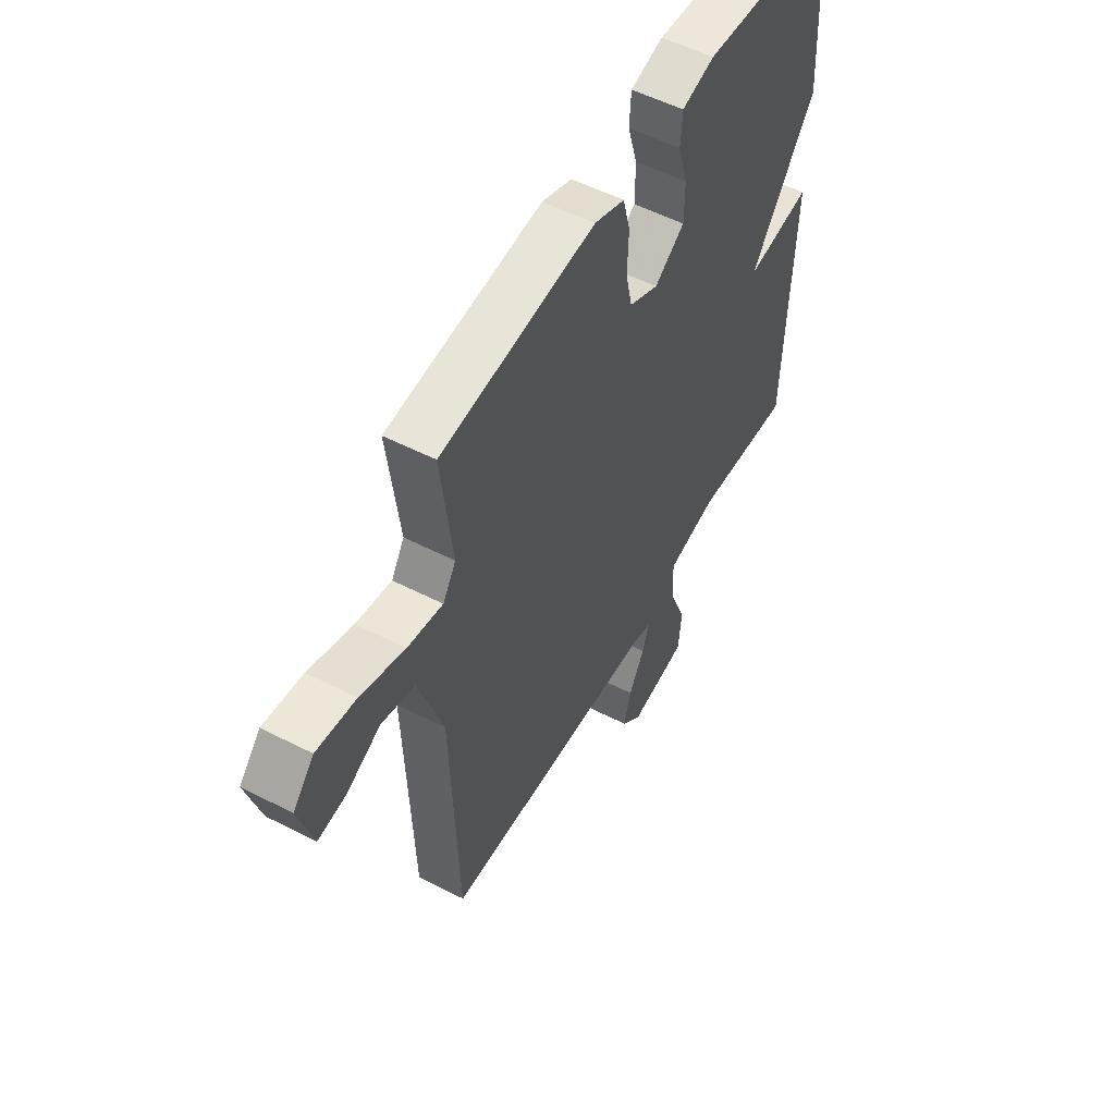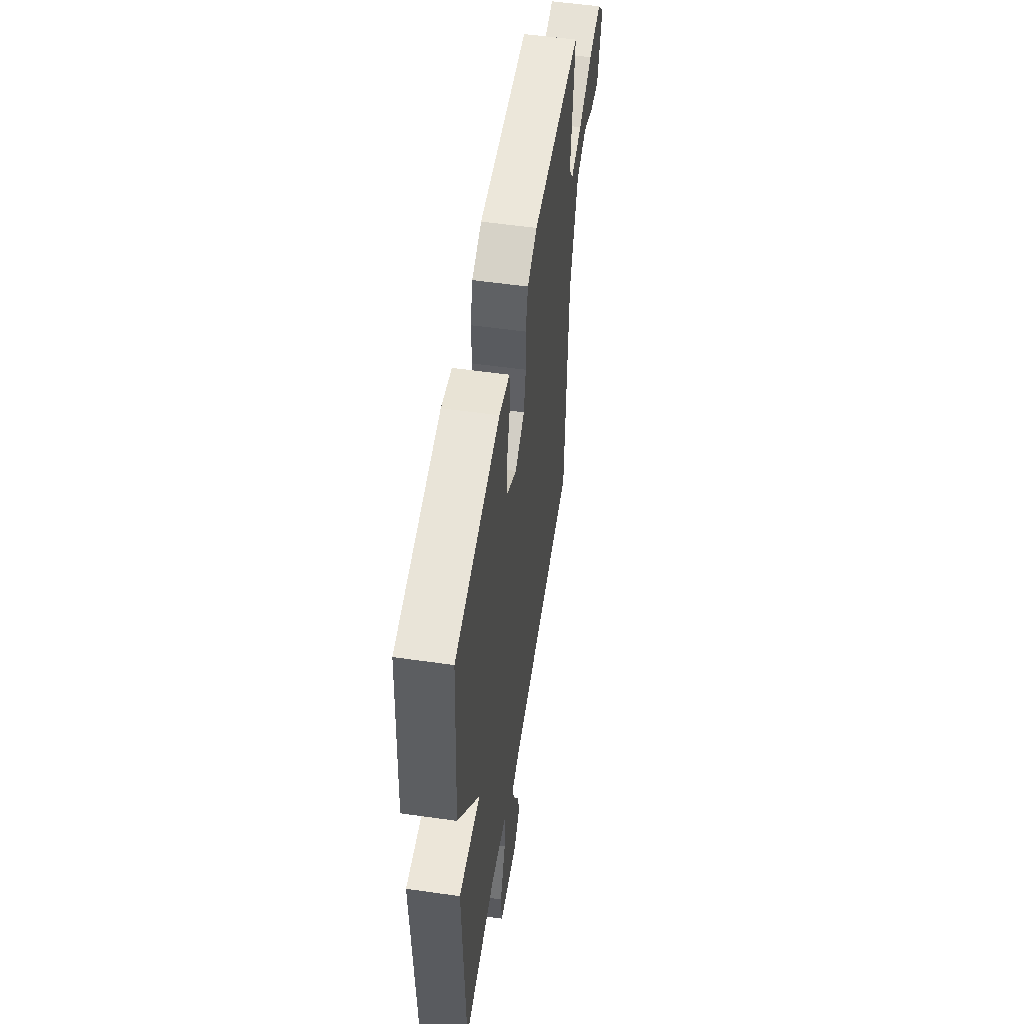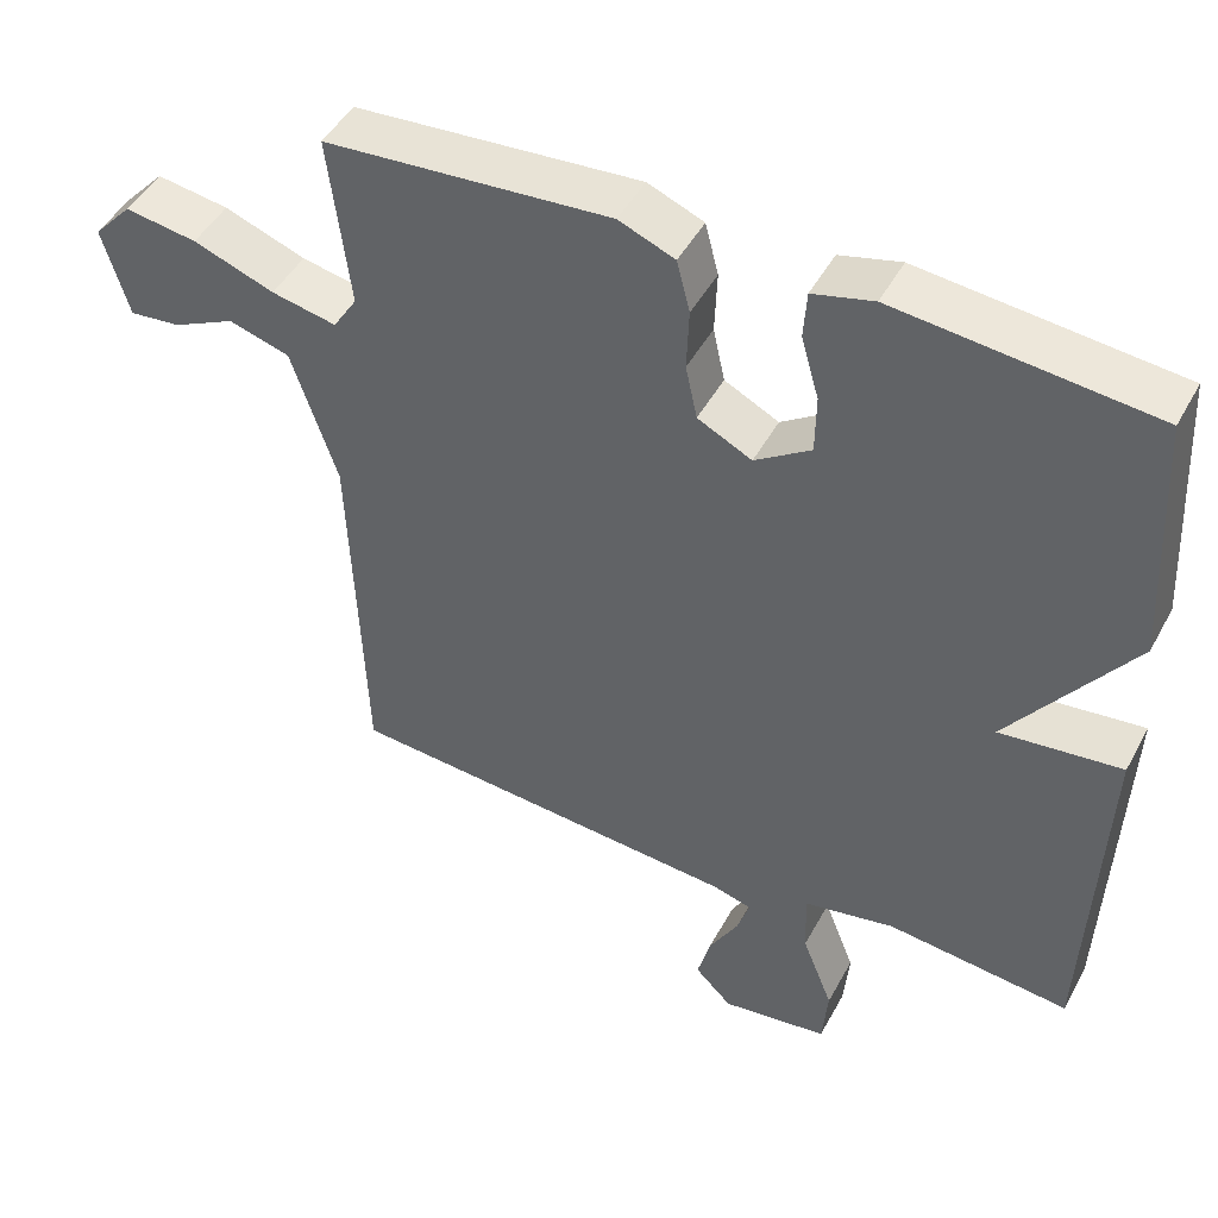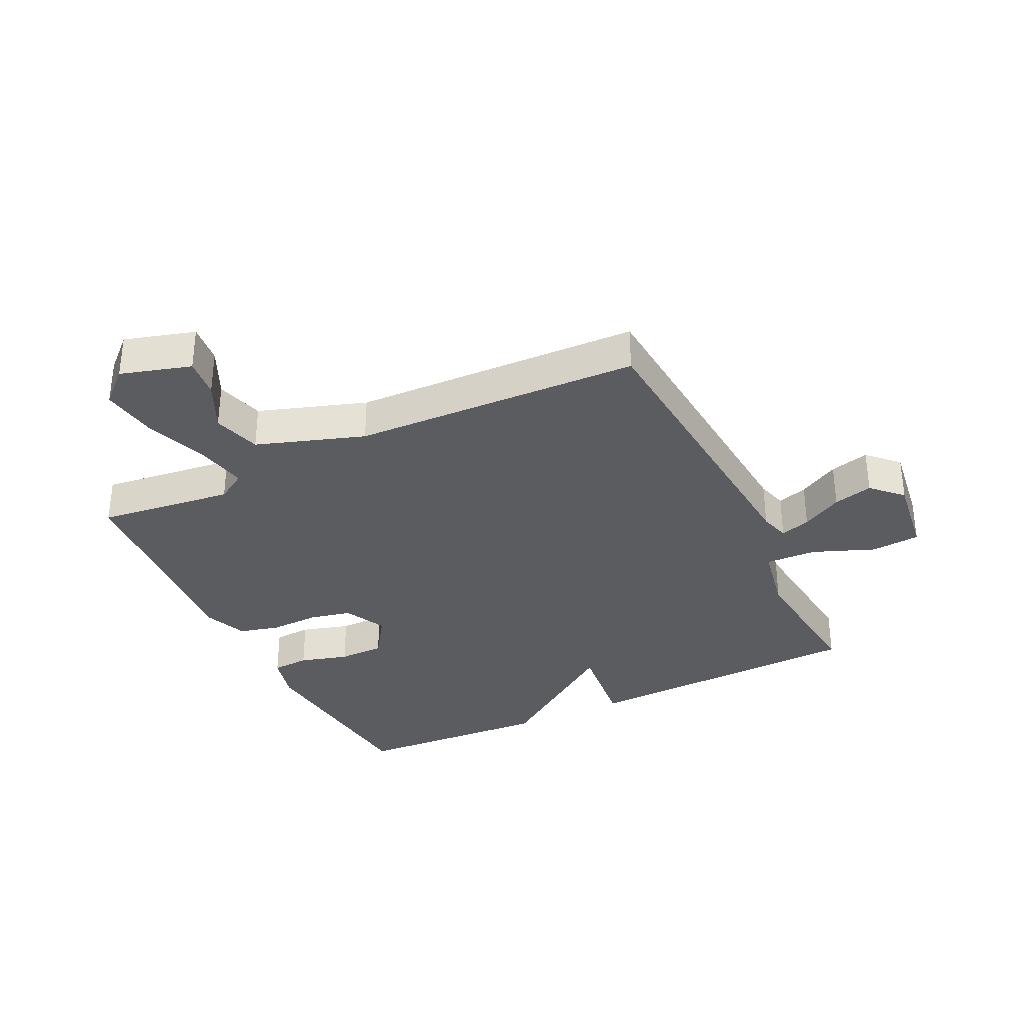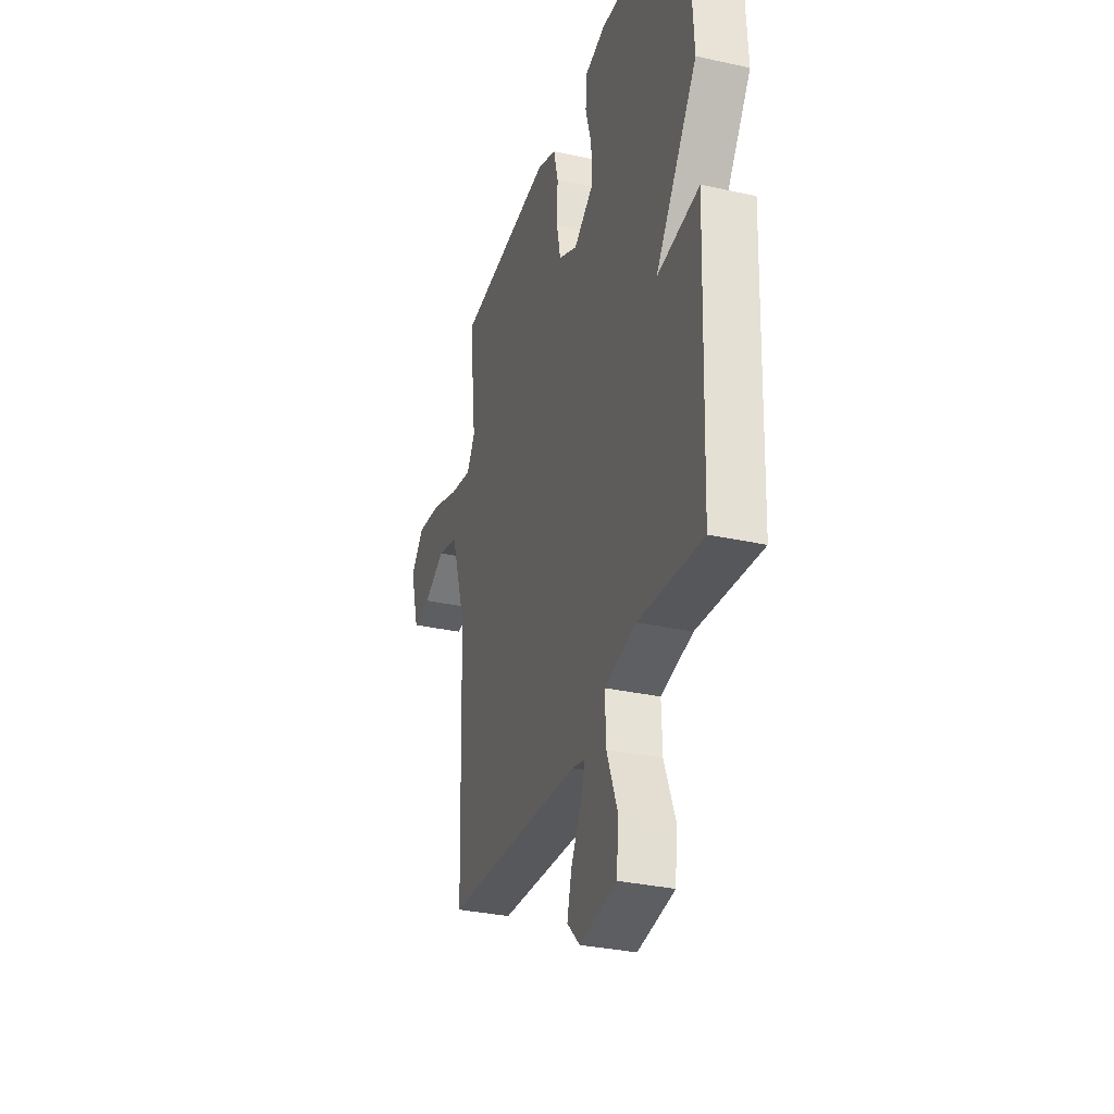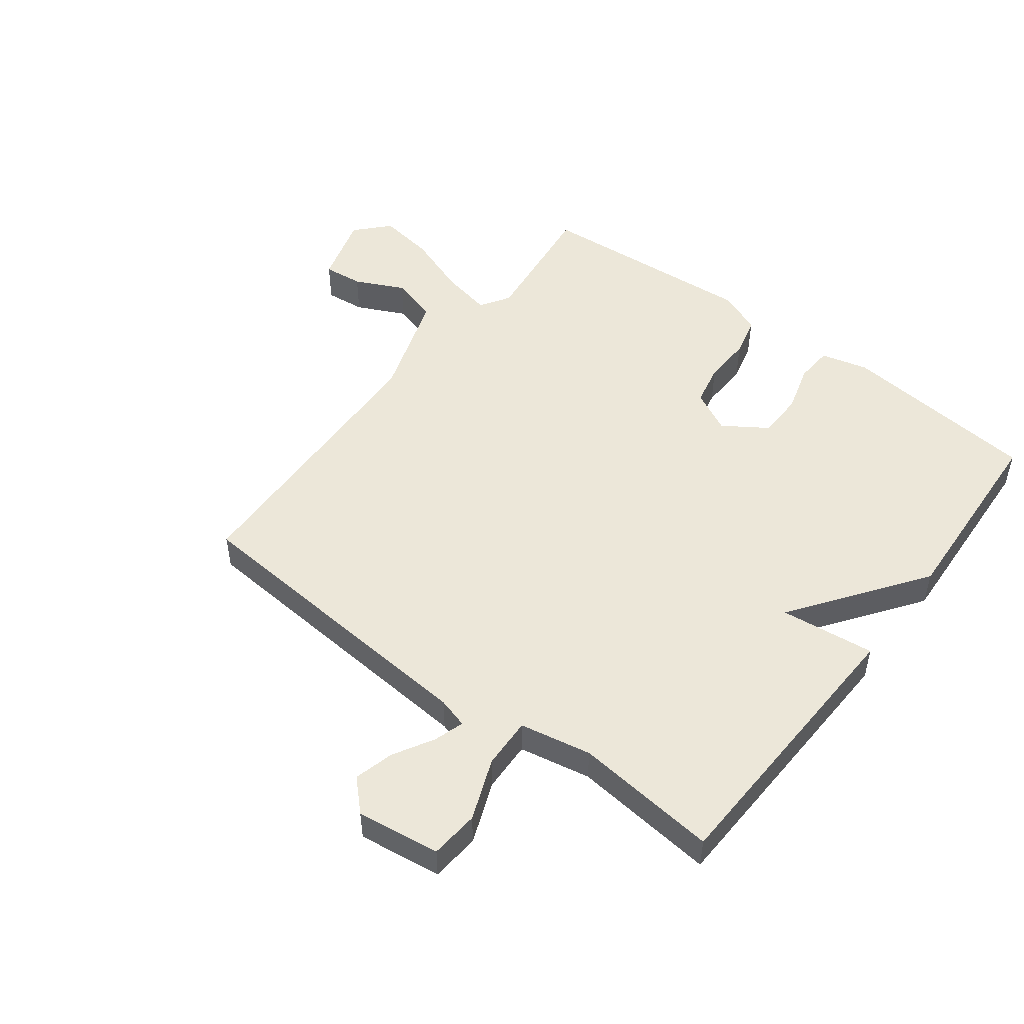
<metadata>
{"format":"obj","ext":"obj","renderer":"f3d","projection":"perspective","resolution":1024,"background":"white","views":[{"elev":54.4,"azim":118.5,"up":"+Z"},{"elev":54.4,"azim":-81.4,"up":"+Z"},{"elev":46.9,"azim":-152.7,"up":"+Z"},{"elev":-33.7,"azim":115.8,"up":"+Y"},{"elev":-32.2,"azim":-107.2,"up":"+Z"},{"elev":50.1,"azim":-142.7,"up":"+Y"}]}
</metadata>
<code>
v -0.5 0.07 0.5
v -0.171 0.07 0.533
v -0.093 0.07 0.513
v -0.089 0.07 0.451
v -0.112 0.07 0.371
v -0.111 0.07 0.295
v -0.039 0.07 0.247
v 0.031 0.07 0.282
v 0.046 0.07 0.352
v 0.043 0.07 0.432
v 0.06 0.07 0.499
v 0.132 0.07 0.528
v 0.5 0.07 0.5
v 0.473 0.07 0.277
v 0.504 0.07 0.228
v 0.588 0.07 0.245
v 0.693 0.07 0.283
v 0.786 0.07 0.297
v 0.836 0.07 0.243
v 0.802 0.07 0.127
v 0.736 0.07 0.134
v 0.655 0.07 0.173
v 0.576 0.07 0.15
v 0.517 0.07 -0.027
v 0.5 0.07 -0.5
v -0.016 0.07 -0.54
v -0.066 0.07 -0.554
v -0.05 0.07 -0.604
v -0.012 0.07 -0.671
v 0.005 0.07 -0.736
v -0.043 0.07 -0.784
v -0.181 0.07 -0.765
v -0.188 0.07 -0.684
v -0.148 0.07 -0.582
v -0.145 0.07 -0.498
v -0.263 0.07 -0.475
v -0.5 0.07 -0.5
v -0.518 0.07 -0.027
v -0.361 0.07 -0.045
v -0.518 0.07 0.173
v -0.5 0 0.5
v -0.171 0 0.533
v -0.093 0 0.513
v -0.089 0 0.451
v -0.112 0 0.371
v -0.111 0 0.295
v -0.039 0 0.247
v 0.031 0 0.282
v 0.046 0 0.352
v 0.043 0 0.432
v 0.06 0 0.499
v 0.132 0 0.528
v 0.5 0 0.5
v 0.473 0 0.277
v 0.504 0 0.228
v 0.588 0 0.245
v 0.693 0 0.283
v 0.786 0 0.297
v 0.836 0 0.243
v 0.802 0 0.127
v 0.736 0 0.134
v 0.655 0 0.173
v 0.576 0 0.15
v 0.517 0 -0.027
v 0.5 0 -0.5
v -0.016 0 -0.54
v -0.066 0 -0.554
v -0.05 0 -0.604
v -0.012 0 -0.671
v 0.005 0 -0.736
v -0.043 0 -0.784
v -0.181 0 -0.765
v -0.188 0 -0.684
v -0.148 0 -0.582
v -0.145 0 -0.498
v -0.263 0 -0.475
v -0.5 0 -0.5
v -0.518 0 -0.027
v -0.361 0 -0.045
v -0.518 0 0.173
f 3 4 5
f 2 3 5
f 1 2 5
f 40 1 5
f 39 40 5
f 36 37 38 39
f 39 5 6
f 36 39 6
f 35 36 6
f 34 35 6 7
f 32 33 34
f 31 32 34
f 30 31 34
f 29 30 34
f 28 29 34
f 27 28 34
f 27 34 7 8
f 26 27 8 9
f 24 25 26 9
f 10 11 12
f 9 10 12
f 24 9 12
f 23 24 12
f 20 21 22
f 19 20 22
f 18 19 22
f 17 18 22
f 16 17 22
f 15 16 22 23
f 12 13 14
f 12 14 15
f 12 15 23
f 45 44 43
f 45 43 42
f 45 42 41
f 45 41 80
f 45 80 79
f 79 78 77 76
f 46 45 79
f 46 79 76
f 46 76 75
f 47 46 75 74
f 74 73 72
f 74 72 71
f 74 71 70
f 74 70 69
f 74 69 68
f 74 68 67
f 48 47 74 67
f 49 48 67 66
f 49 66 65 64
f 52 51 50
f 52 50 49
f 52 49 64
f 52 64 63
f 62 61 60
f 62 60 59
f 62 59 58
f 62 58 57
f 62 57 56
f 63 62 56 55
f 54 53 52
f 55 54 52
f 63 55 52
f 1 41 42 2
f 2 42 43 3
f 3 43 44 4
f 4 44 45 5
f 5 45 46 6
f 6 46 47 7
f 7 47 48 8
f 8 48 49 9
f 9 49 50 10
f 10 50 51 11
f 11 51 52 12
f 12 52 53 13
f 13 53 54 14
f 14 54 55 15
f 15 55 56 16
f 16 56 57 17
f 17 57 58 18
f 18 58 59 19
f 19 59 60 20
f 20 60 61 21
f 21 61 62 22
f 22 62 63 23
f 23 63 64 24
f 24 64 65 25
f 25 65 66 26
f 26 66 67 27
f 27 67 68 28
f 28 68 69 29
f 29 69 70 30
f 30 70 71 31
f 31 71 72 32
f 32 72 73 33
f 33 73 74 34
f 34 74 75 35
f 35 75 76 36
f 36 76 77 37
f 37 77 78 38
f 38 78 79 39
f 39 79 80 40
f 40 80 41 1

</code>
